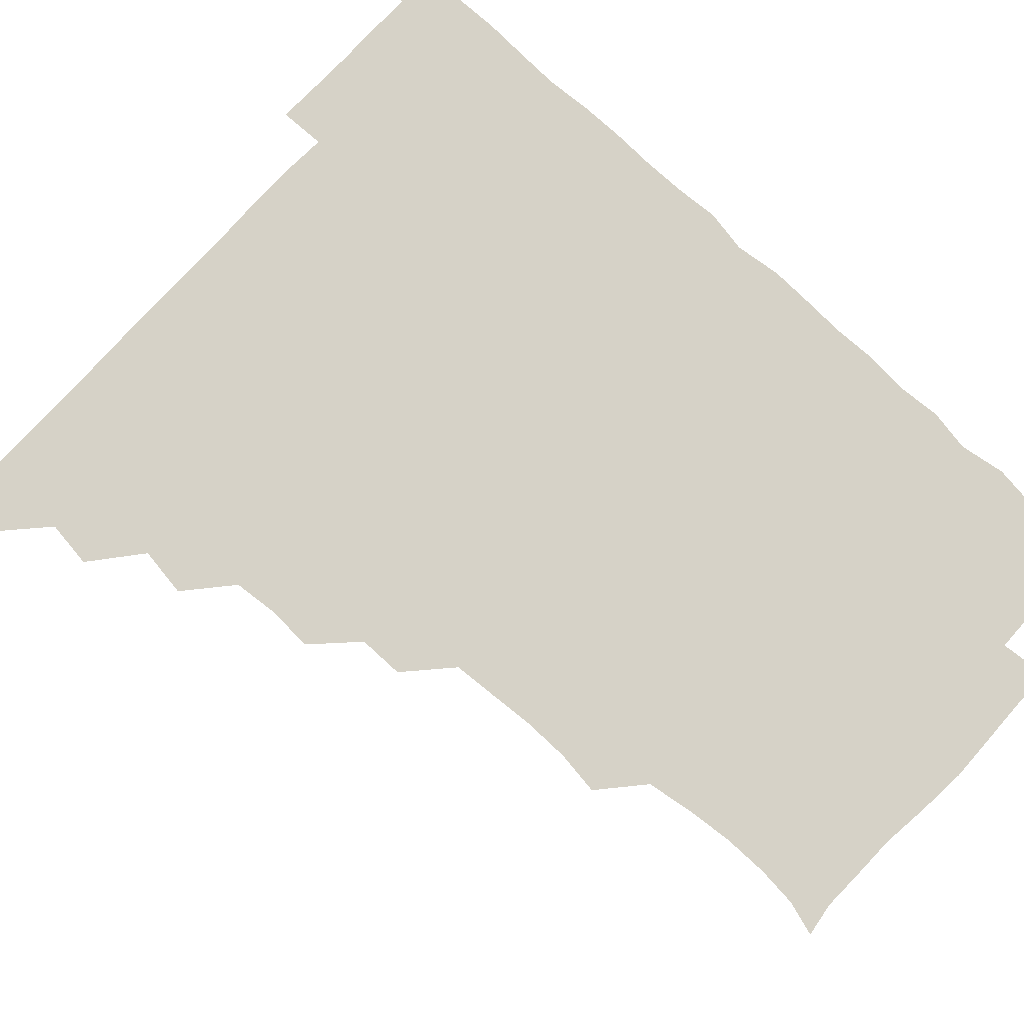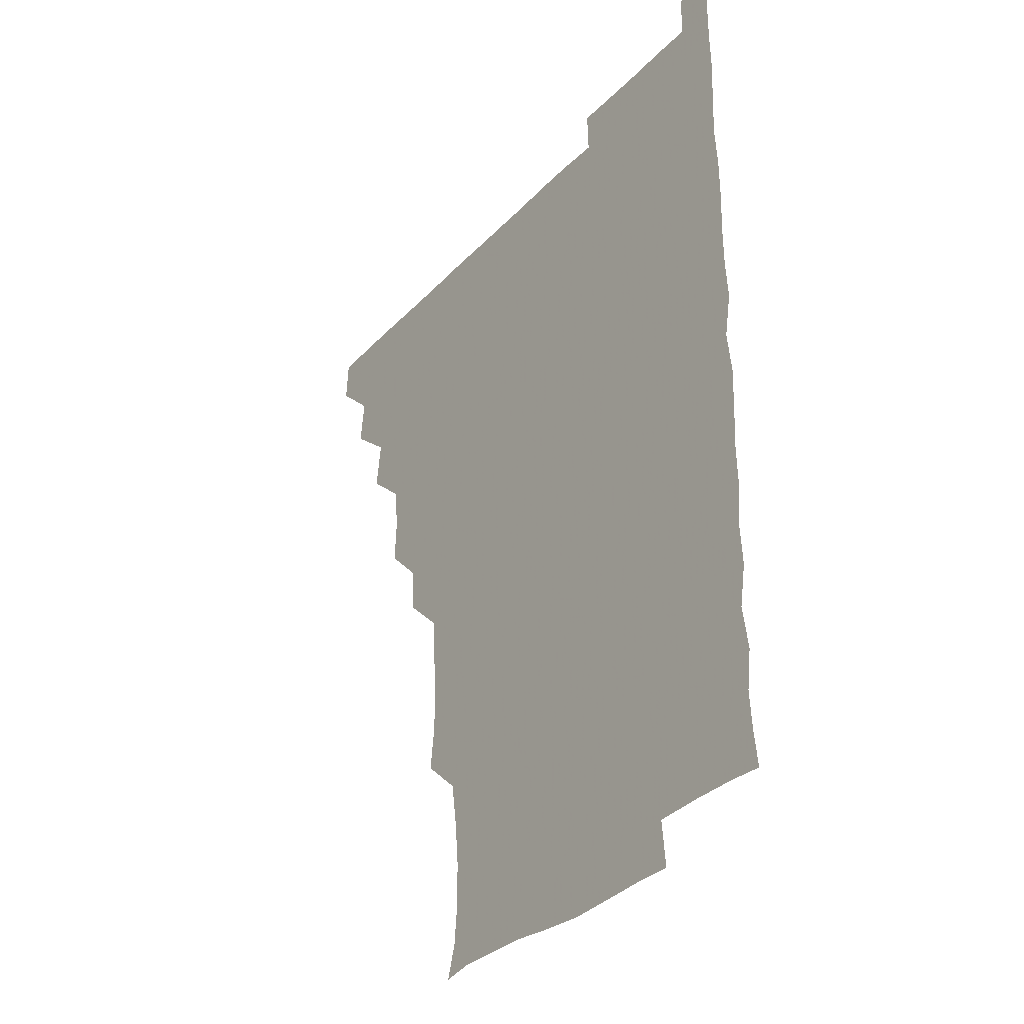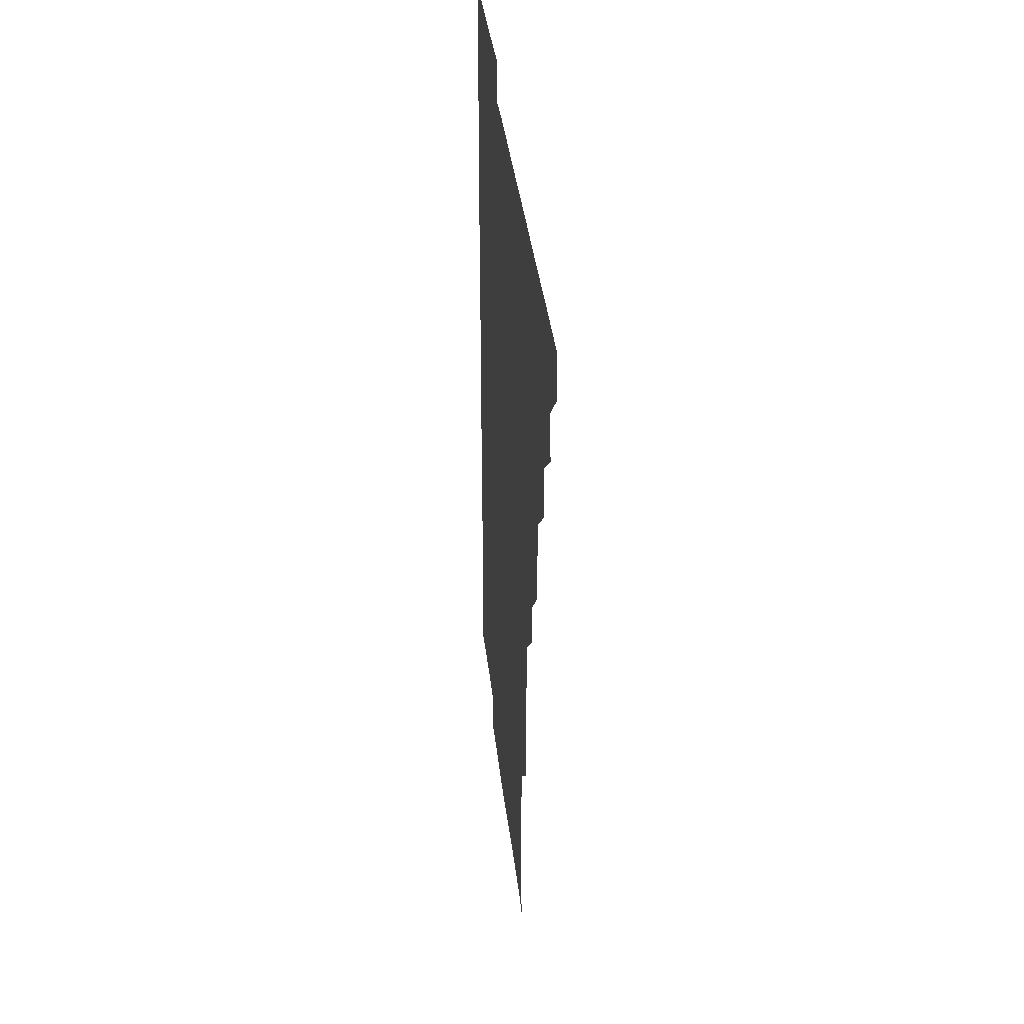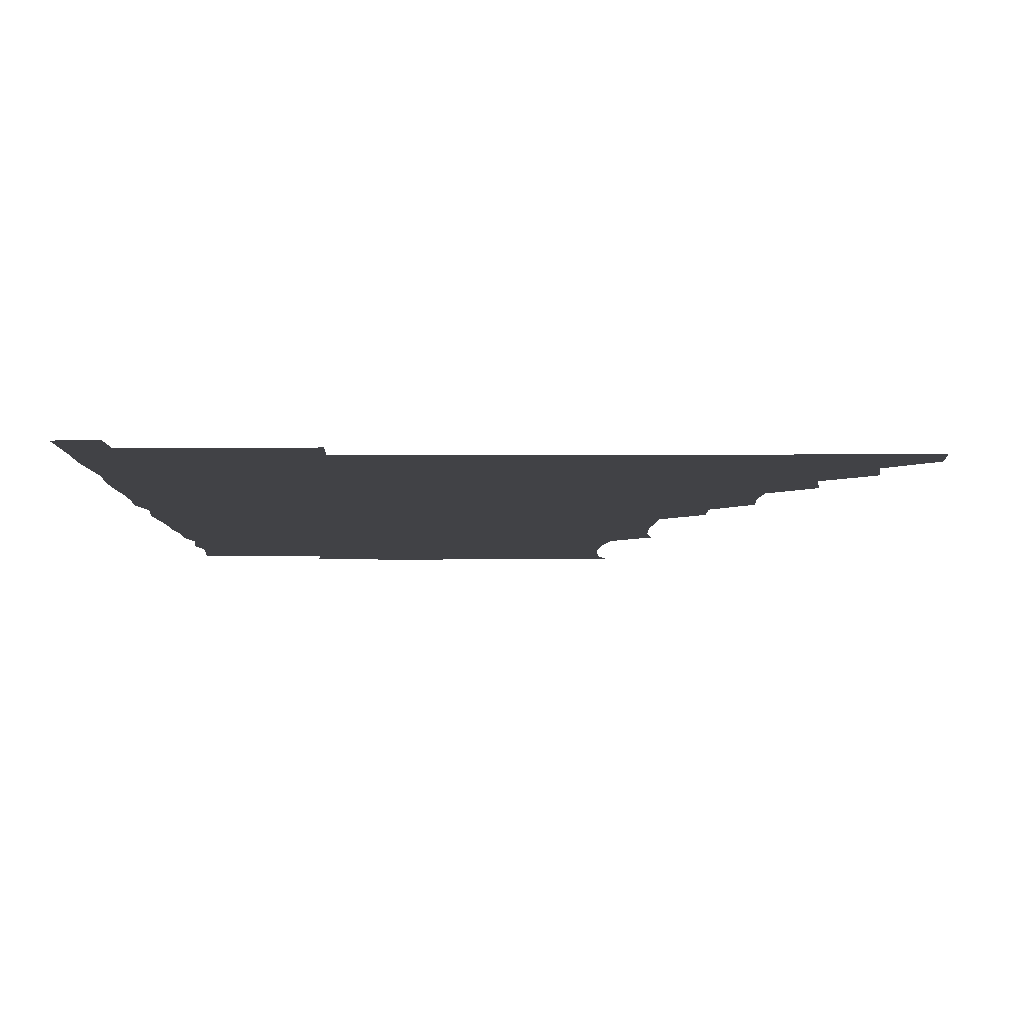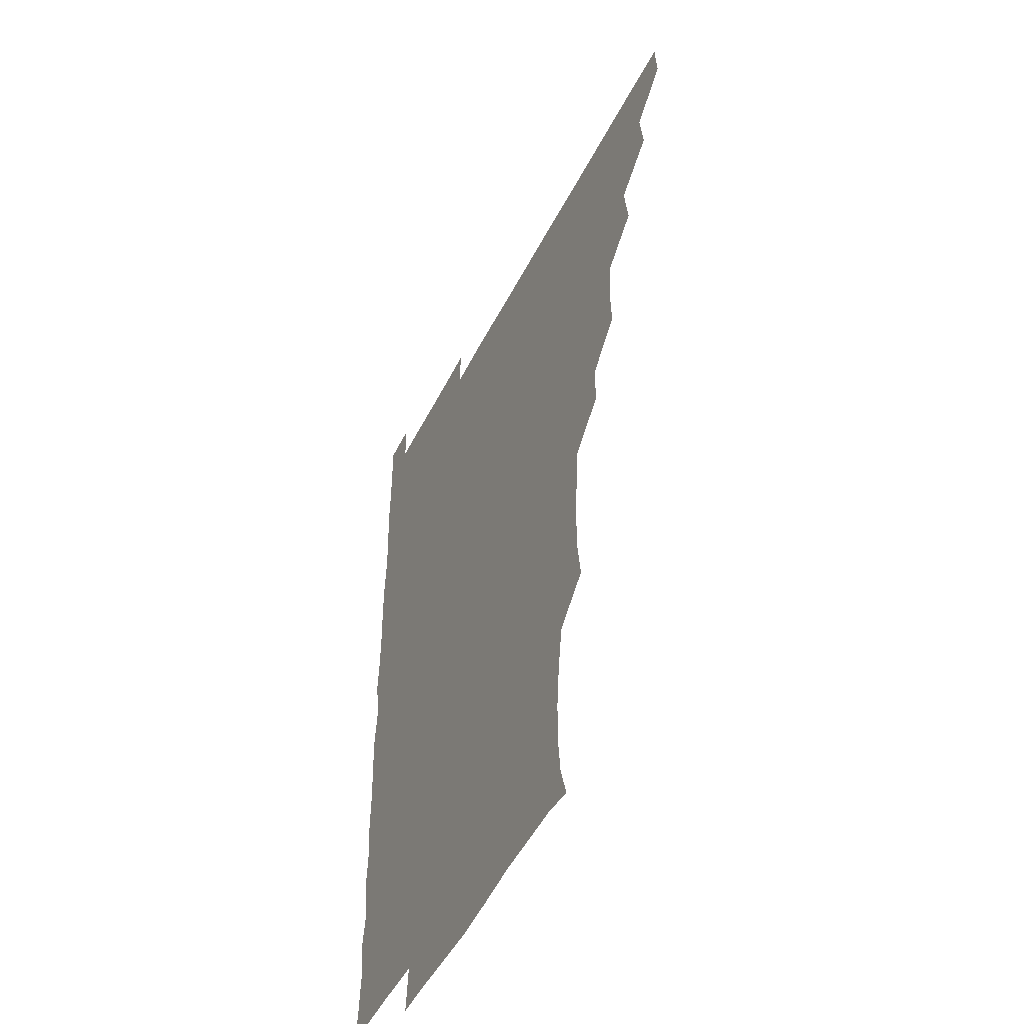
<metadata>
{"format":"obj","ext":"obj","renderer":"f3d","projection":"perspective","resolution":1024,"background":"white","views":[{"elev":78.6,"azim":-47.2,"up":"+Z"},{"elev":-32.5,"azim":54.7,"up":"+Y"},{"elev":34.6,"azim":-96.0,"up":"+Y"},{"elev":-6.6,"azim":-179.5,"up":"+Z"},{"elev":-49.3,"azim":-116.0,"up":"+Y"}]}
</metadata>
<code>
v 465.3 480.7 0
v 466.3 495.7 0
v 479.6 449.4 0
v 481.7 465.6 0
v 481.8 480.9 0
v 481.1 495.9 0
v 494.5 418.1 0
v 497 435.2 0
v 496.1 451 0
v 497 466.3 0
v 496.3 481 0
v 495.9 496.2 0
v 511 372.9 0
v 511.8 388.6 0
v 510.4 404.3 0
v 512.5 422.2 0
v 511.2 436 0
v 511.5 451.4 0
v 511.4 466.1 0
v 511.2 480.9 0
v 510.9 496.1 0
v 525.7 342.8 0
v 525.6 358.5 0
v 526.6 376.1 0
v 526.8 392.2 0
v 527 407.5 0
v 526.3 421.2 0
v 526.4 436.4 0
v 526.3 451.2 0
v 526.3 466 0
v 526.1 481 0
v 526 496 0
v 541.3 266.3 0
v 543.3 281.6 0
v 543.4 297.6 0
v 542.3 312.6 0
v 541.2 328.6 0
v 541.7 346.1 0
v 541.5 361.3 0
v 541 375.7 0
v 540.6 389.9 0
v 540.9 405.9 0
v 541.5 421.5 0
v 541.5 436.4 0
v 541.3 451.1 0
v 541.1 466 0
v 541 481 0
v 541 496.1 0
v 555.5 179.5 0
v 559.1 191.6 0
v 560.4 205.4 0
v 560.3 221 0
v 558.9 236.6 0
v 556.3 253.1 0
v 557.6 271.2 0
v 557.2 285.8 0
v 556.8 300.6 0
v 556.6 315.8 0
v 556.2 331 0
v 556.6 346.8 0
v 556.2 361.4 0
v 556.7 377 0
v 556.5 391.7 0
v 556.5 406.6 0
v 556.4 421.5 0
v 556.2 436.2 0
v 556.6 451 0
v 556.3 465.8 0
v 556 481 0
v 555.8 496.5 0
v 567.2 181.3 0
v 571.6 195.3 0
v 573.4 210.9 0
v 572.6 225.5 0
v 572.3 241.6 0
v 571.2 255.8 0
v 571.9 272.4 0
v 572 287.6 0
v 571.9 302 0
v 571.7 317.1 0
v 571.4 331.6 0
v 571.3 346.7 0
v 571.4 361.8 0
v 571.2 376.5 0
v 571.4 391.9 0
v 571.4 406.7 0
v 571.1 421.2 0
v 571.3 436.2 0
v 571.5 451 0
v 571.2 465.8 0
v 571 481 0
v 570.7 496.3 0
v 581.2 181 0
v 585.7 195.6 0
v 587.1 212.7 0
v 586.9 227.7 0
v 586.5 242.5 0
v 586.6 257.3 0
v 586.7 271.5 0
v 586.2 287 0
v 586.5 302.5 0
v 586.3 316.3 0
v 586.4 332.1 0
v 586.2 346.5 0
v 586.3 361.8 0
v 586.2 376.3 0
v 586.2 391.6 0
v 586.2 406.5 0
v 586.3 421.7 0
v 586.2 436.1 0
v 586.1 451 0
v 586.2 465.8 0
v 586.2 480.7 0
v 585.7 496.3 0
v 596.8 180.8 0
v 601.5 197.7 0
v 601.8 212.9 0
v 601.7 226.9 0
v 601.1 241.7 0
v 601 256 0
v 601.3 272.9 0
v 601.4 287 0
v 601.1 301.4 0
v 601.4 317.4 0
v 601.2 331.2 0
v 601 345.8 0
v 601 361.2 0
v 601.1 376.6 0
v 601.1 391.7 0
v 601.3 406.7 0
v 601 421 0
v 601 436 0
v 601.2 451.1 0
v 601.2 465.8 0
v 601.3 480.4 0
v 600.8 496.3 0
v 613.8 179 0
v 616.5 197.4 0
v 616.3 212.4 0
v 616.5 227.8 0
v 615.9 241.3 0
v 616 257.8 0
v 616.1 272.2 0
v 616 287 0
v 616.3 302.2 0
v 616.2 316.6 0
v 616 331.8 0
v 616.1 346.6 0
v 616.2 362.1 0
v 616.1 376.5 0
v 615.9 390.6 0
v 616.1 407.1 0
v 616.1 421.3 0
v 616.3 436.3 0
v 616.1 451.1 0
v 615.9 466 0
v 616.1 480.5 0
v 615.6 496.7 0
v 630.1 177.8 0
v 630.8 197.2 0
v 630.6 213.2 0
v 631.1 227.8 0
v 631.5 242.5 0
v 631.2 256.3 0
v 631.1 271.3 0
v 631 286.2 0
v 630.7 301.8 0
v 631.1 317.4 0
v 630.9 331.6 0
v 631 346.9 0
v 630.9 361.6 0
v 631 376.8 0
v 631 391.6 0
v 631 406.6 0
v 631 420.9 0
v 631.2 436.8 0
v 631.1 451.1 0
v 631.2 465.9 0
v 631 480.9 0
v 630.2 496.6 0
v 646 178.3 0
v 645.8 197.6 0
v 645.8 211.5 0
v 645.2 227.7 0
v 646.3 242.1 0
v 646.2 256.3 0
v 645.9 271.7 0
v 646 286.7 0
v 645.8 301.2 0
v 645.7 317.2 0
v 645.8 331.4 0
v 645.6 347.2 0
v 646 361.5 0
v 645.8 376.9 0
v 645.9 391.6 0
v 645.7 406.9 0
v 646.1 420.8 0
v 646 436.4 0
v 646 451.2 0
v 646.1 466 0
v 646.2 480.8 0
v 646.3 495.7 0
v 645.8 511.6 0
v 662.1 178.8 0
v 660.5 196.9 0
v 660.7 212.8 0
v 661.3 225.2 0
v 660.2 242.3 0
v 660.8 257.3 0
v 660.8 272.2 0
v 660.7 287.6 0
v 660.9 301.2 0
v 660.4 317.2 0
v 660.7 331.7 0
v 661.1 345.9 0
v 660.7 361.6 0
v 660.7 376.8 0
v 660.8 391.4 0
v 660.8 406.3 0
v 660.9 421.1 0
v 660.7 436.9 0
v 660.9 451.3 0
v 661 466.1 0
v 661.2 480.9 0
v 661.1 495.8 0
v 660.3 511.1 0
v 676.5 178.7 0
v 674.9 195.4 0
v 675.3 211.6 0
v 675.9 226.9 0
v 674.9 242.4 0
v 675 257.8 0
v 675 273.5 0
v 675.1 287.9 0
v 675.4 302.4 0
v 674.9 317.7 0
v 675.7 331.4 0
v 675.6 346.8 0
v 675.6 361.6 0
v 675.3 377 0
v 675.4 391.7 0
v 674.9 407.4 0
v 675.8 421.3 0
v 675.6 436.6 0
v 675.8 451.3 0
v 675.9 466.1 0
v 676.1 481.1 0
v 676.2 495.7 0
v 675.7 510.8 0
v 693.6 195.9 0
v 690.5 211.9 0
v 689.8 228.3 0
v 690.2 242.2 0
v 690.2 256.7 0
v 690.3 271.8 0
v 689.9 287.2 0
v 689.7 302.6 0
v 690.2 316.8 0
v 690.8 331.2 0
v 690.2 346.9 0
v 690.1 361.9 0
v 690.4 376.7 0
v 690.2 391.7 0
v 690.9 406.2 0
v 690.5 421.6 0
v 690.7 436.2 0
v 690.4 451.8 0
v 690.7 466.4 0
v 690.7 481.2 0
v 691 496 0
v 690.9 510.9 0
v 709 195.7 0
v 705.3 211.4 0
v 705.4 225.6 0
v 704.4 242 0
v 704.5 256 0
v 704.8 271.5 0
v 704.9 285.9 0
v 704.4 301.7 0
v 704.9 316.1 0
v 705.3 331.1 0
v 704.6 346.7 0
v 704.3 361.6 0
v 705.2 376.5 0
v 705.5 390.8 0
v 705.3 406 0
v 704.3 422 0
v 705.1 436.1 0
v 705.6 450.9 0
v 705.4 466.4 0
v 705.5 481.3 0
v 705.7 496 0
v 705.9 510.5 0
v 706.2 526.4 0
v 721.9 194.9 0
v 720.3 207.8 0
v 719.3 222.2 0
v 721.1 236 0
v 718.5 251.9 0
v 721 266.4 0
v 719.9 281.7 0
v 721.1 296.7 0
v 720.6 312.1 0
v 721.2 327.1 0
v 721.6 341.8 0
v 719.7 358 0
v 722.4 373 0
v 721.3 388 0
v 721.1 403.1 0
v 721.5 418.3 0
v 721.3 433.3 0
v 720.2 449.5 0
v 720.7 465.1 0
v 721.3 480.3 0
v 720.8 495.8 0
v 720.8 511 0
v 720.9 525.8 0
f 4 5 1
f 1 5 2
f 5 6 2
f 8 9 3
f 3 9 4
f 9 10 4
f 4 10 5
f 10 11 5
f 5 11 6
f 11 12 6
f 15 16 7
f 7 16 8
f 16 17 8
f 8 17 9
f 17 18 9
f 9 18 10
f 18 19 10
f 10 19 11
f 19 20 11
f 11 20 12
f 20 21 12
f 23 24 13
f 13 24 14
f 24 25 14
f 14 25 15
f 25 26 15
f 15 26 16
f 26 27 16
f 16 27 17
f 27 28 17
f 17 28 18
f 28 29 18
f 18 29 19
f 29 30 19
f 19 30 20
f 30 31 20
f 20 31 21
f 31 32 21
f 37 38 22
f 22 38 23
f 38 39 23
f 23 39 24
f 39 40 24
f 24 40 25
f 40 41 25
f 25 41 26
f 41 42 26
f 26 42 27
f 42 43 27
f 27 43 28
f 43 44 28
f 28 44 29
f 44 45 29
f 29 45 30
f 45 46 30
f 30 46 31
f 46 47 31
f 31 47 32
f 47 48 32
f 54 55 33
f 33 55 34
f 55 56 34
f 34 56 35
f 56 57 35
f 35 57 36
f 57 58 36
f 36 58 37
f 58 59 37
f 37 59 38
f 59 60 38
f 38 60 39
f 60 61 39
f 39 61 40
f 61 62 40
f 40 62 41
f 62 63 41
f 41 63 42
f 63 64 42
f 42 64 43
f 64 65 43
f 43 65 44
f 65 66 44
f 44 66 45
f 66 67 45
f 45 67 46
f 67 68 46
f 46 68 47
f 68 69 47
f 47 69 48
f 69 70 48
f 49 71 50
f 71 72 50
f 50 72 51
f 72 73 51
f 51 73 52
f 73 74 52
f 52 74 53
f 74 75 53
f 53 75 54
f 75 76 54
f 54 76 55
f 76 77 55
f 55 77 56
f 77 78 56
f 56 78 57
f 78 79 57
f 57 79 58
f 79 80 58
f 58 80 59
f 80 81 59
f 59 81 60
f 81 82 60
f 60 82 61
f 82 83 61
f 61 83 62
f 83 84 62
f 62 84 63
f 84 85 63
f 63 85 64
f 85 86 64
f 64 86 65
f 86 87 65
f 65 87 66
f 87 88 66
f 66 88 67
f 88 89 67
f 67 89 68
f 89 90 68
f 68 90 69
f 90 91 69
f 69 91 70
f 91 92 70
f 71 93 72
f 93 94 72
f 72 94 73
f 94 95 73
f 73 95 74
f 95 96 74
f 74 96 75
f 96 97 75
f 75 97 76
f 97 98 76
f 76 98 77
f 98 99 77
f 77 99 78
f 99 100 78
f 78 100 79
f 100 101 79
f 79 101 80
f 101 102 80
f 80 102 81
f 102 103 81
f 81 103 82
f 103 104 82
f 82 104 83
f 104 105 83
f 83 105 84
f 105 106 84
f 84 106 85
f 106 107 85
f 85 107 86
f 107 108 86
f 86 108 87
f 108 109 87
f 87 109 88
f 109 110 88
f 88 110 89
f 110 111 89
f 89 111 90
f 111 112 90
f 90 112 91
f 112 113 91
f 91 113 92
f 113 114 92
f 93 115 94
f 115 116 94
f 94 116 95
f 116 117 95
f 95 117 96
f 117 118 96
f 96 118 97
f 118 119 97
f 97 119 98
f 119 120 98
f 98 120 99
f 120 121 99
f 99 121 100
f 121 122 100
f 100 122 101
f 122 123 101
f 101 123 102
f 123 124 102
f 102 124 103
f 124 125 103
f 103 125 104
f 125 126 104
f 104 126 105
f 126 127 105
f 105 127 106
f 127 128 106
f 106 128 107
f 128 129 107
f 107 129 108
f 129 130 108
f 108 130 109
f 130 131 109
f 109 131 110
f 131 132 110
f 110 132 111
f 132 133 111
f 111 133 112
f 133 134 112
f 112 134 113
f 134 135 113
f 113 135 114
f 135 136 114
f 115 137 116
f 137 138 116
f 116 138 117
f 138 139 117
f 117 139 118
f 139 140 118
f 118 140 119
f 140 141 119
f 119 141 120
f 141 142 120
f 120 142 121
f 142 143 121
f 121 143 122
f 143 144 122
f 122 144 123
f 144 145 123
f 123 145 124
f 145 146 124
f 124 146 125
f 146 147 125
f 125 147 126
f 147 148 126
f 126 148 127
f 148 149 127
f 127 149 128
f 149 150 128
f 128 150 129
f 150 151 129
f 129 151 130
f 151 152 130
f 130 152 131
f 152 153 131
f 131 153 132
f 153 154 132
f 132 154 133
f 154 155 133
f 133 155 134
f 155 156 134
f 134 156 135
f 156 157 135
f 135 157 136
f 157 158 136
f 137 159 138
f 159 160 138
f 138 160 139
f 160 161 139
f 139 161 140
f 161 162 140
f 140 162 141
f 162 163 141
f 141 163 142
f 163 164 142
f 142 164 143
f 164 165 143
f 143 165 144
f 165 166 144
f 144 166 145
f 166 167 145
f 145 167 146
f 167 168 146
f 146 168 147
f 168 169 147
f 147 169 148
f 169 170 148
f 148 170 149
f 170 171 149
f 149 171 150
f 171 172 150
f 150 172 151
f 172 173 151
f 151 173 152
f 173 174 152
f 152 174 153
f 174 175 153
f 153 175 154
f 175 176 154
f 154 176 155
f 176 177 155
f 155 177 156
f 177 178 156
f 156 178 157
f 178 179 157
f 157 179 158
f 179 180 158
f 159 181 160
f 181 182 160
f 160 182 161
f 182 183 161
f 161 183 162
f 183 184 162
f 162 184 163
f 184 185 163
f 163 185 164
f 185 186 164
f 164 186 165
f 186 187 165
f 165 187 166
f 187 188 166
f 166 188 167
f 188 189 167
f 167 189 168
f 189 190 168
f 168 190 169
f 190 191 169
f 169 191 170
f 191 192 170
f 170 192 171
f 192 193 171
f 171 193 172
f 193 194 172
f 172 194 173
f 194 195 173
f 173 195 174
f 195 196 174
f 174 196 175
f 196 197 175
f 175 197 176
f 197 198 176
f 176 198 177
f 198 199 177
f 177 199 178
f 199 200 178
f 178 200 179
f 200 201 179
f 179 201 180
f 201 202 180
f 181 204 182
f 204 205 182
f 182 205 183
f 205 206 183
f 183 206 184
f 206 207 184
f 184 207 185
f 207 208 185
f 185 208 186
f 208 209 186
f 186 209 187
f 209 210 187
f 187 210 188
f 210 211 188
f 188 211 189
f 211 212 189
f 189 212 190
f 212 213 190
f 190 213 191
f 213 214 191
f 191 214 192
f 214 215 192
f 192 215 193
f 215 216 193
f 193 216 194
f 216 217 194
f 194 217 195
f 217 218 195
f 195 218 196
f 218 219 196
f 196 219 197
f 219 220 197
f 197 220 198
f 220 221 198
f 198 221 199
f 221 222 199
f 199 222 200
f 222 223 200
f 200 223 201
f 223 224 201
f 201 224 202
f 224 225 202
f 202 225 203
f 225 226 203
f 204 227 205
f 227 228 205
f 205 228 206
f 228 229 206
f 206 229 207
f 229 230 207
f 207 230 208
f 230 231 208
f 208 231 209
f 231 232 209
f 209 232 210
f 232 233 210
f 210 233 211
f 233 234 211
f 211 234 212
f 234 235 212
f 212 235 213
f 235 236 213
f 213 236 214
f 236 237 214
f 214 237 215
f 237 238 215
f 215 238 216
f 238 239 216
f 216 239 217
f 239 240 217
f 217 240 218
f 240 241 218
f 218 241 219
f 241 242 219
f 219 242 220
f 242 243 220
f 220 243 221
f 243 244 221
f 221 244 222
f 244 245 222
f 222 245 223
f 245 246 223
f 223 246 224
f 246 247 224
f 224 247 225
f 247 248 225
f 225 248 226
f 248 249 226
f 228 250 229
f 250 251 229
f 229 251 230
f 251 252 230
f 230 252 231
f 252 253 231
f 231 253 232
f 253 254 232
f 232 254 233
f 254 255 233
f 233 255 234
f 255 256 234
f 234 256 235
f 256 257 235
f 235 257 236
f 257 258 236
f 236 258 237
f 258 259 237
f 237 259 238
f 259 260 238
f 238 260 239
f 260 261 239
f 239 261 240
f 261 262 240
f 240 262 241
f 262 263 241
f 241 263 242
f 263 264 242
f 242 264 243
f 264 265 243
f 243 265 244
f 265 266 244
f 244 266 245
f 266 267 245
f 245 267 246
f 267 268 246
f 246 268 247
f 268 269 247
f 247 269 248
f 269 270 248
f 248 270 249
f 270 271 249
f 250 272 251
f 272 273 251
f 251 273 252
f 273 274 252
f 252 274 253
f 274 275 253
f 253 275 254
f 275 276 254
f 254 276 255
f 276 277 255
f 255 277 256
f 277 278 256
f 256 278 257
f 278 279 257
f 257 279 258
f 279 280 258
f 258 280 259
f 280 281 259
f 259 281 260
f 281 282 260
f 260 282 261
f 282 283 261
f 261 283 262
f 283 284 262
f 262 284 263
f 284 285 263
f 263 285 264
f 285 286 264
f 264 286 265
f 286 287 265
f 265 287 266
f 287 288 266
f 266 288 267
f 288 289 267
f 267 289 268
f 289 290 268
f 268 290 269
f 290 291 269
f 269 291 270
f 291 292 270
f 270 292 271
f 292 293 271
f 272 295 273
f 295 296 273
f 273 296 274
f 296 297 274
f 274 297 275
f 297 298 275
f 275 298 276
f 298 299 276
f 276 299 277
f 299 300 277
f 277 300 278
f 300 301 278
f 278 301 279
f 301 302 279
f 279 302 280
f 302 303 280
f 280 303 281
f 303 304 281
f 281 304 282
f 304 305 282
f 282 305 283
f 305 306 283
f 283 306 284
f 306 307 284
f 284 307 285
f 307 308 285
f 285 308 286
f 308 309 286
f 286 309 287
f 309 310 287
f 287 310 288
f 310 311 288
f 288 311 289
f 311 312 289
f 289 312 290
f 312 313 290
f 290 313 291
f 313 314 291
f 291 314 292
f 314 315 292
f 292 315 293
f 315 316 293
f 293 316 294
f 316 317 294

</code>
